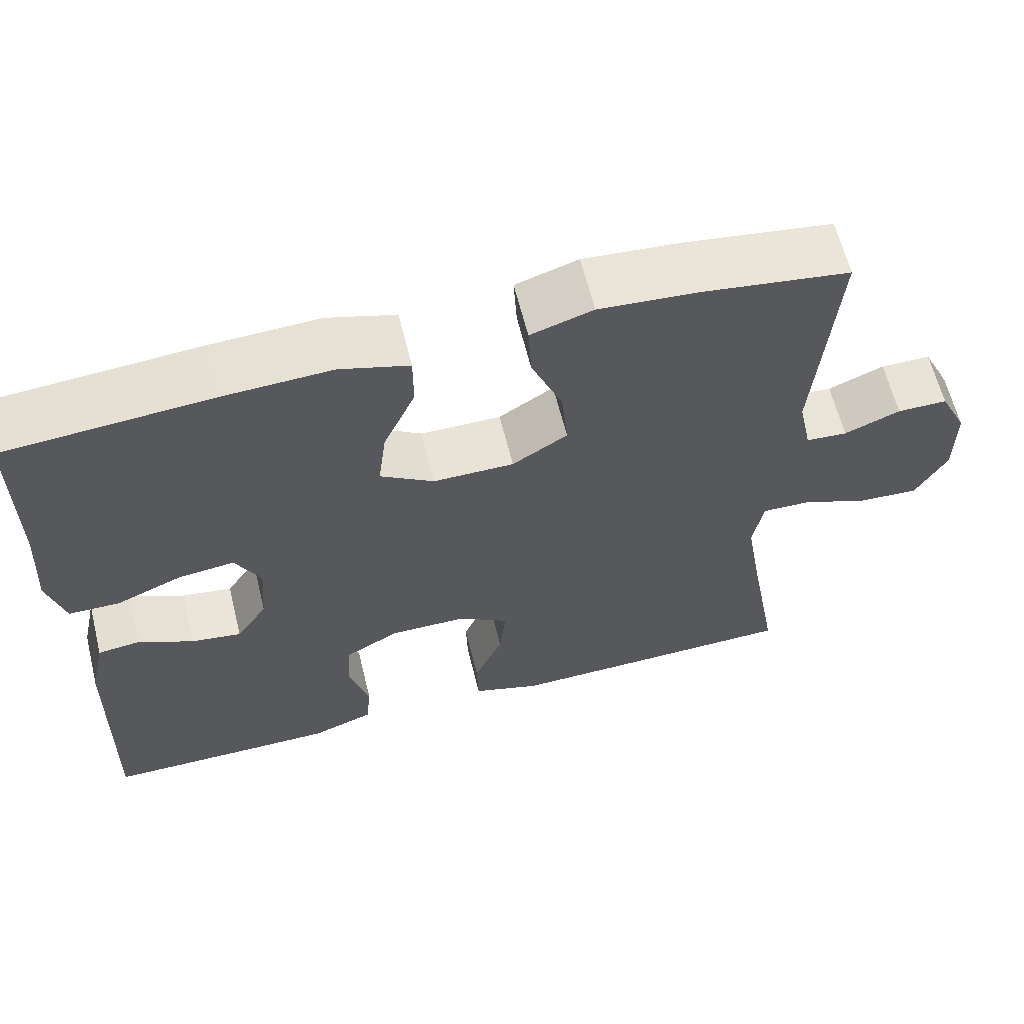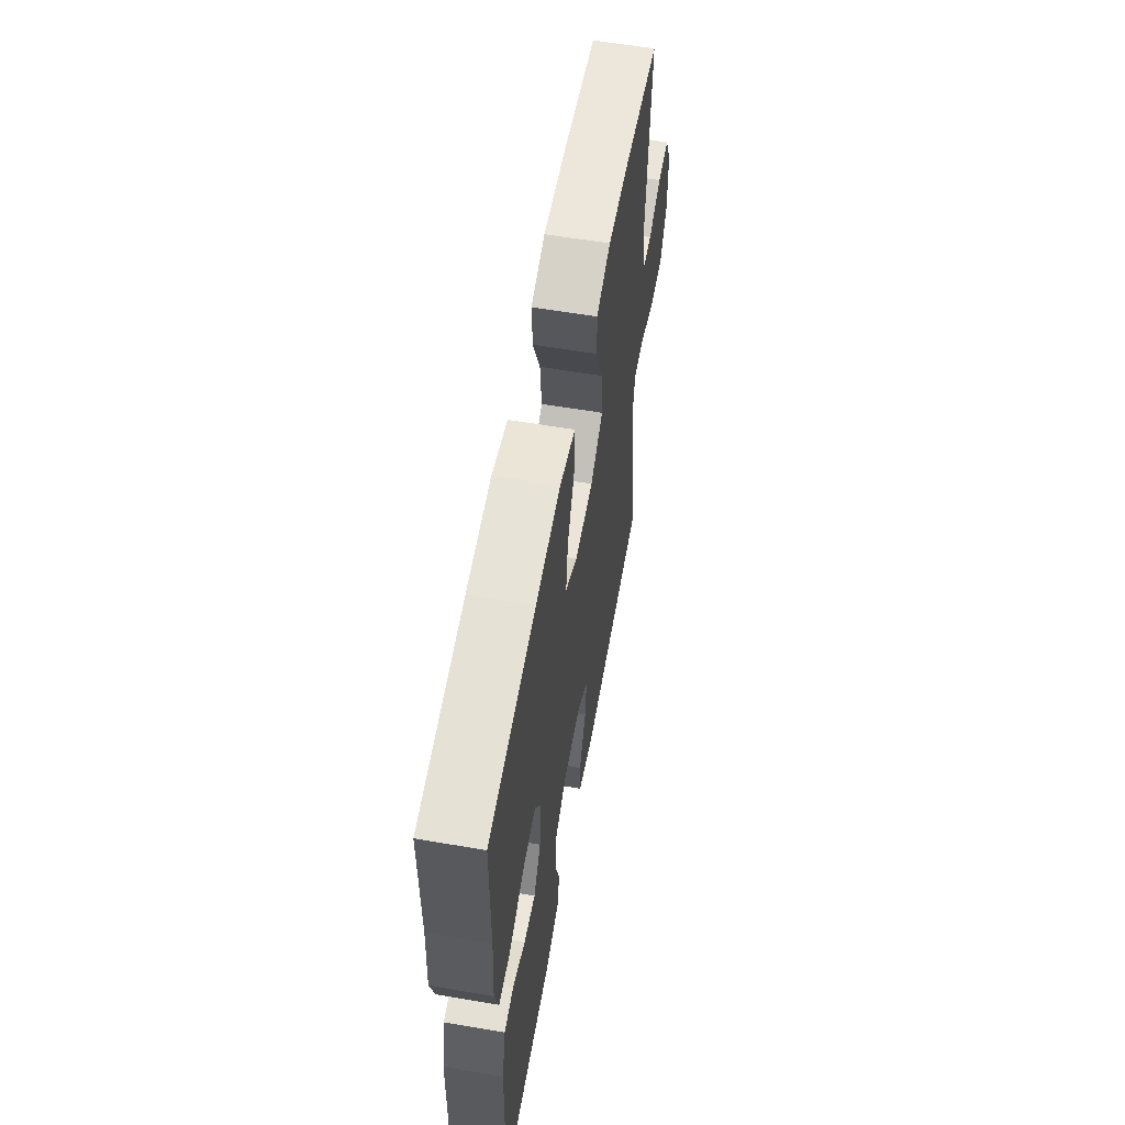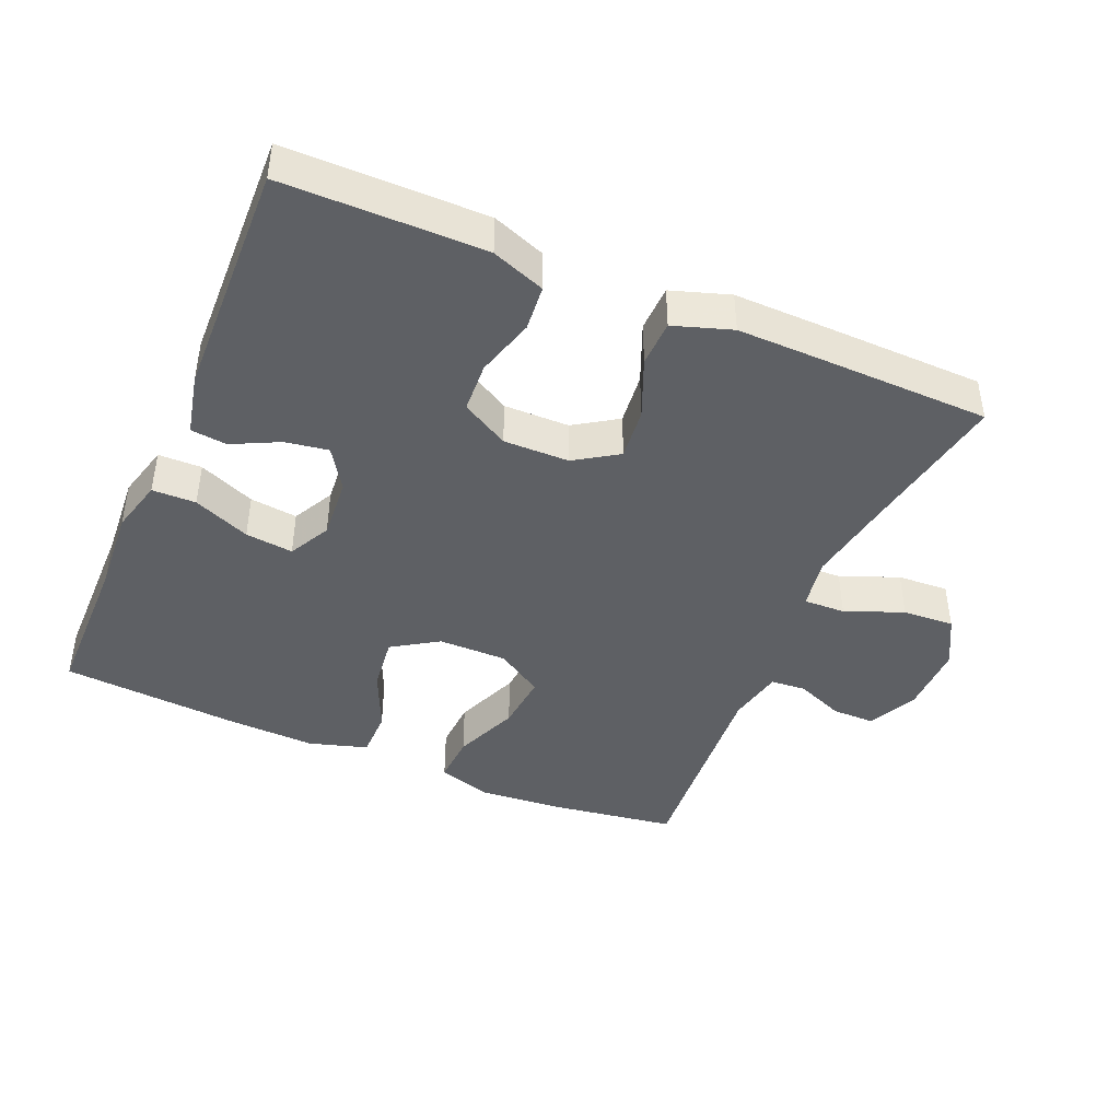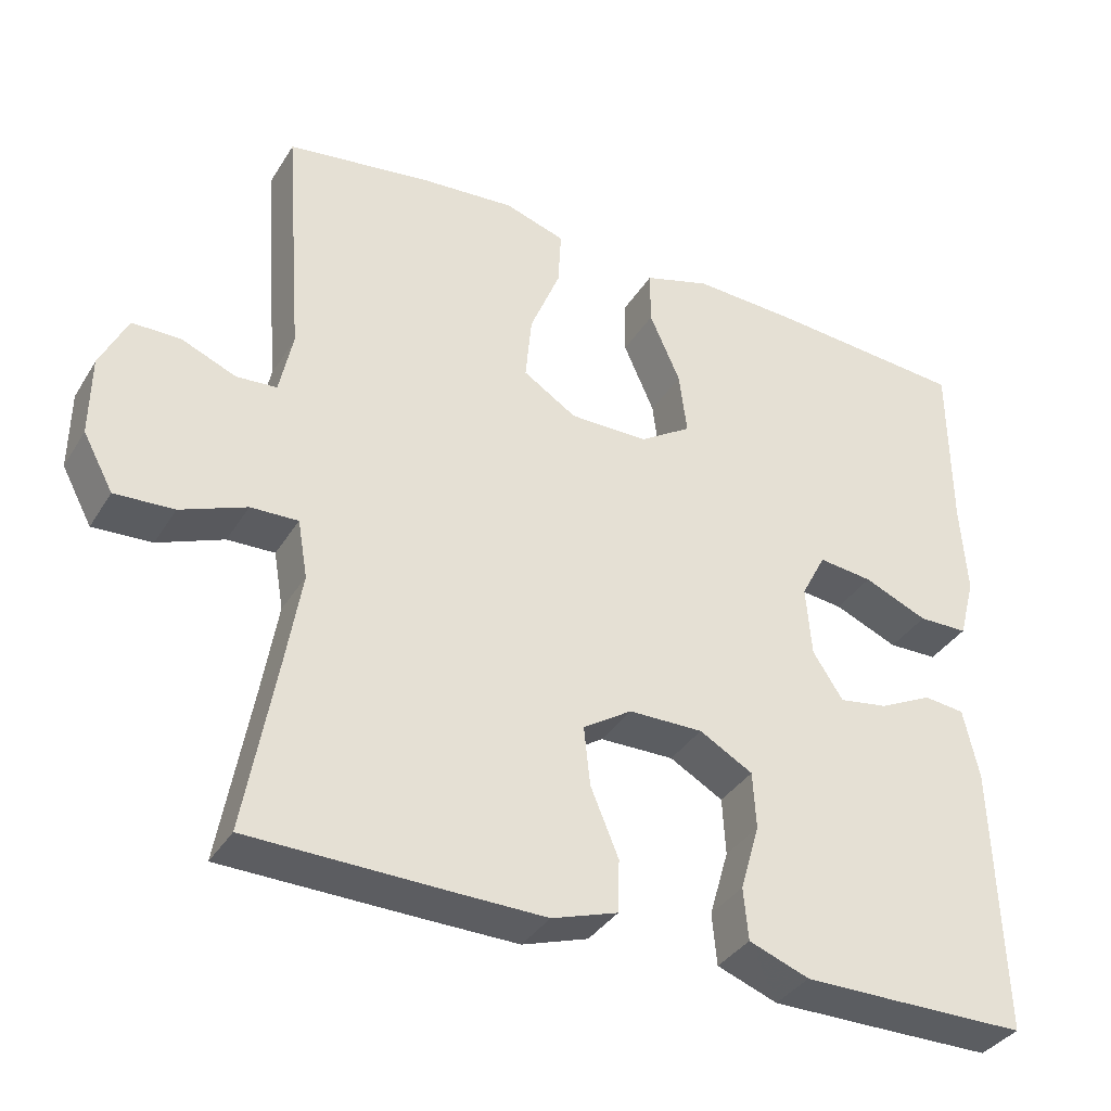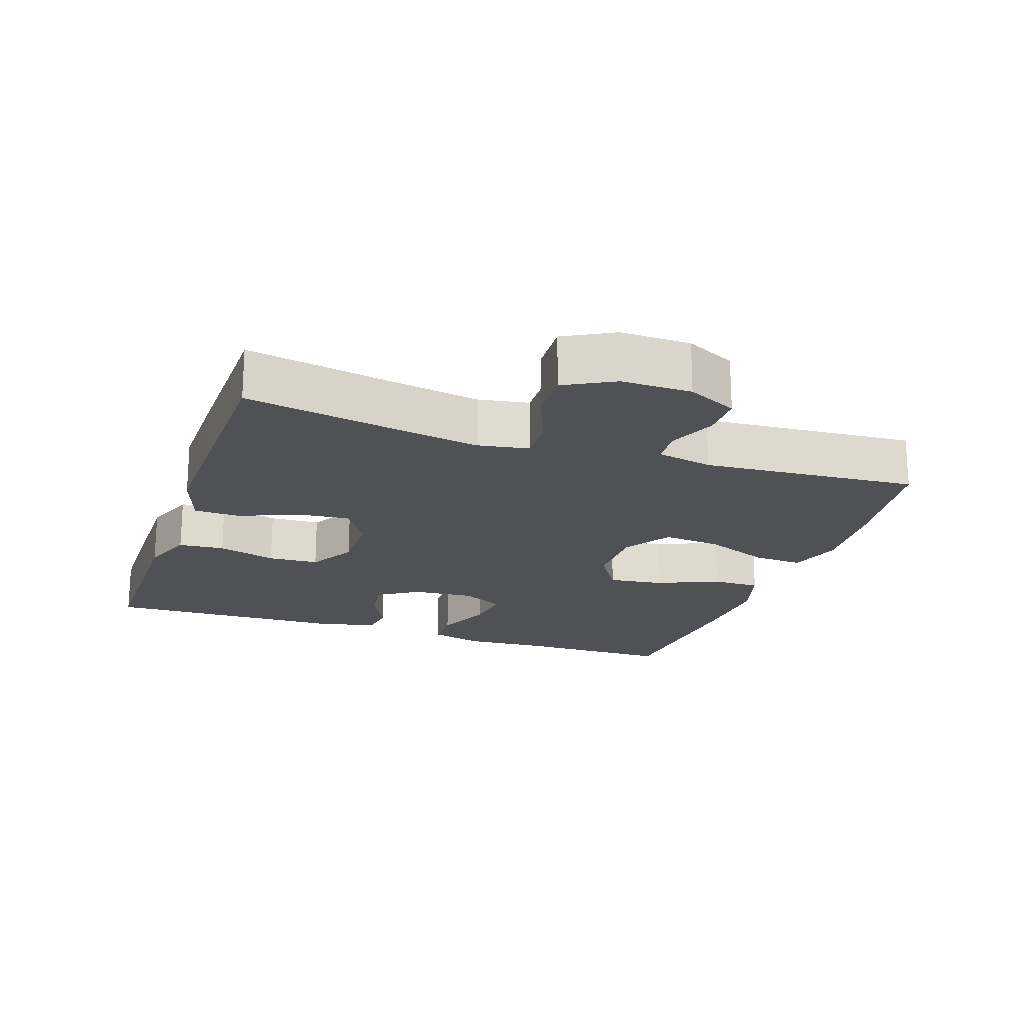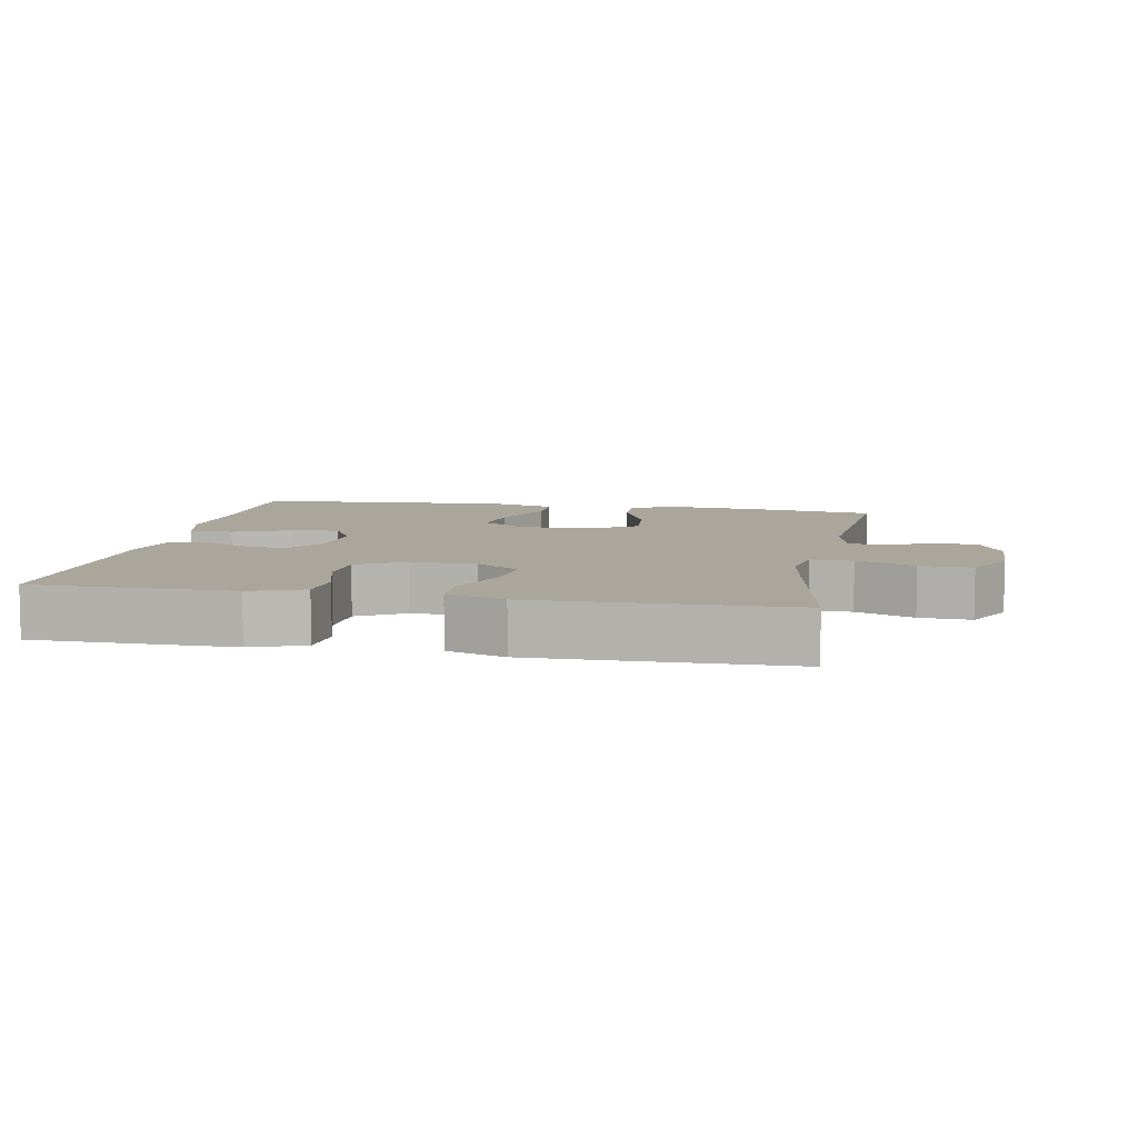
<metadata>
{"format":"obj","ext":"obj","renderer":"f3d","projection":"perspective","resolution":1024,"background":"white","views":[{"elev":62.6,"azim":166.1,"up":"+Z"},{"elev":59.3,"azim":100.0,"up":"+Z"},{"elev":-43.0,"azim":156.9,"up":"+Y"},{"elev":-36.2,"azim":-28.0,"up":"+Z"},{"elev":-19.8,"azim":-109.0,"up":"+Y"},{"elev":7.9,"azim":-169.2,"up":"+Y"}]}
</metadata>
<code>
v -0.5 0.07 -0.5
v -0.46 0.07 -0.274
v -0.44 0.07 -0.154
v -0.453 0.07 -0.079
v -0.514 0.07 -0.081
v -0.599 0.07 -0.115
v -0.675 0.07 -0.119
v -0.714 0.07 -0.047
v -0.713 0.07 0.056
v -0.678 0.07 0.129
v -0.615 0.07 0.129
v -0.545 0.07 0.1
v -0.493 0.07 0.104
v -0.476 0.07 0.186
v -0.5 0.07 0.5
v -0.315 0.07 0.527
v -0.191 0.07 0.537
v -0.113 0.07 0.512
v -0.117 0.07 0.439
v -0.156 0.07 0.343
v -0.164 0.07 0.258
v -0.095 0.07 0.214
v 0.006 0.07 0.214
v 0.073 0.07 0.257
v 0.063 0.07 0.338
v 0.023 0.07 0.429
v 0.023 0.07 0.5
v 0.109 0.07 0.526
v 0.245 0.07 0.52
v 0.5 0.07 0.5
v 0.501 0.07 0.274
v 0.509 0.07 0.151
v 0.488 0.07 0.072
v 0.424 0.07 0.071
v 0.341 0.07 0.106
v 0.271 0.07 0.114
v 0.239 0.07 0.053
v 0.246 0.07 -0.038
v 0.285 0.07 -0.098
v 0.348 0.07 -0.088
v 0.417 0.07 -0.054
v 0.47 0.07 -0.06
v 0.49 0.07 -0.151
v 0.5 0.07 -0.5
v 0.324 0.07 -0.501
v 0.207 0.07 -0.501
v 0.129 0.07 -0.472
v 0.123 0.07 -0.405
v 0.148 0.07 -0.319
v 0.144 0.07 -0.245
v 0.075 0.07 -0.206
v -0.021 0.07 -0.207
v -0.084 0.07 -0.248
v -0.076 0.07 -0.324
v -0.04 0.07 -0.411
v -0.042 0.07 -0.479
v -0.127 0.07 -0.507
v -0.259 0.07 -0.505
v -0.5 0 -0.5
v -0.46 0 -0.274
v -0.44 0 -0.154
v -0.453 0 -0.079
v -0.514 0 -0.081
v -0.599 0 -0.115
v -0.675 0 -0.119
v -0.714 0 -0.047
v -0.713 0 0.056
v -0.678 0 0.129
v -0.615 0 0.129
v -0.545 0 0.1
v -0.493 0 0.104
v -0.476 0 0.186
v -0.5 0 0.5
v -0.315 0 0.527
v -0.191 0 0.537
v -0.113 0 0.512
v -0.117 0 0.439
v -0.156 0 0.343
v -0.164 0 0.258
v -0.095 0 0.214
v 0.006 0 0.214
v 0.073 0 0.257
v 0.063 0 0.338
v 0.023 0 0.429
v 0.023 0 0.5
v 0.109 0 0.526
v 0.245 0 0.52
v 0.5 0 0.5
v 0.501 0 0.274
v 0.509 0 0.151
v 0.488 0 0.072
v 0.424 0 0.071
v 0.341 0 0.106
v 0.271 0 0.114
v 0.239 0 0.053
v 0.246 0 -0.038
v 0.285 0 -0.098
v 0.348 0 -0.088
v 0.417 0 -0.054
v 0.47 0 -0.06
v 0.49 0 -0.151
v 0.5 0 -0.5
v 0.324 0 -0.501
v 0.207 0 -0.501
v 0.129 0 -0.472
v 0.123 0 -0.405
v 0.148 0 -0.319
v 0.144 0 -0.245
v 0.075 0 -0.206
v -0.021 0 -0.207
v -0.084 0 -0.248
v -0.076 0 -0.324
v -0.04 0 -0.411
v -0.042 0 -0.479
v -0.127 0 -0.507
v -0.259 0 -0.505
f 58 1 2
f 57 58 2
f 56 57 2
f 55 56 2
f 54 55 2
f 53 54 2 3
f 52 53 3 4
f 51 52 4
f 47 48 49
f 46 47 49
f 45 46 49
f 44 45 49
f 43 44 49
f 42 43 49
f 41 42 49
f 40 41 49
f 39 40 49 50
f 38 39 50 51
f 33 34 35
f 32 33 35
f 31 32 35
f 31 35 36
f 30 31 36
f 29 30 36
f 28 29 36
f 27 28 36
f 26 27 36
f 25 26 36
f 24 25 36 37
f 18 19 20
f 17 18 20
f 16 17 20
f 15 16 20
f 14 15 20
f 13 14 20 21
f 10 11 12
f 9 10 12
f 8 9 12
f 7 8 12
f 6 7 12
f 5 6 12
f 4 5 12 13
f 13 21 22
f 4 13 22
f 51 4 22
f 37 38 51
f 24 37 51
f 23 24 51
f 22 23 51
f 60 59 116
f 60 116 115
f 60 115 114
f 60 114 113
f 60 113 112
f 61 60 112 111
f 62 61 111 110
f 62 110 109
f 107 106 105
f 107 105 104
f 107 104 103
f 107 103 102
f 107 102 101
f 107 101 100
f 107 100 99
f 107 99 98
f 108 107 98 97
f 109 108 97 96
f 93 92 91
f 93 91 90
f 93 90 89
f 94 93 89
f 94 89 88
f 94 88 87
f 94 87 86
f 94 86 85
f 94 85 84
f 94 84 83
f 95 94 83 82
f 78 77 76
f 78 76 75
f 78 75 74
f 78 74 73
f 78 73 72
f 79 78 72 71
f 70 69 68
f 70 68 67
f 70 67 66
f 70 66 65
f 70 65 64
f 70 64 63
f 71 70 63 62
f 80 79 71
f 80 71 62
f 80 62 109
f 109 96 95
f 109 95 82
f 109 82 81
f 109 81 80
f 1 59 60 2
f 2 60 61 3
f 3 61 62 4
f 4 62 63 5
f 5 63 64 6
f 6 64 65 7
f 7 65 66 8
f 8 66 67 9
f 9 67 68 10
f 10 68 69 11
f 11 69 70 12
f 12 70 71 13
f 13 71 72 14
f 14 72 73 15
f 15 73 74 16
f 16 74 75 17
f 17 75 76 18
f 18 76 77 19
f 19 77 78 20
f 20 78 79 21
f 21 79 80 22
f 22 80 81 23
f 23 81 82 24
f 24 82 83 25
f 25 83 84 26
f 26 84 85 27
f 27 85 86 28
f 28 86 87 29
f 29 87 88 30
f 30 88 89 31
f 31 89 90 32
f 32 90 91 33
f 33 91 92 34
f 34 92 93 35
f 35 93 94 36
f 36 94 95 37
f 37 95 96 38
f 38 96 97 39
f 39 97 98 40
f 40 98 99 41
f 41 99 100 42
f 42 100 101 43
f 43 101 102 44
f 44 102 103 45
f 45 103 104 46
f 46 104 105 47
f 47 105 106 48
f 48 106 107 49
f 49 107 108 50
f 50 108 109 51
f 51 109 110 52
f 52 110 111 53
f 53 111 112 54
f 54 112 113 55
f 55 113 114 56
f 56 114 115 57
f 57 115 116 58
f 58 116 59 1

</code>
